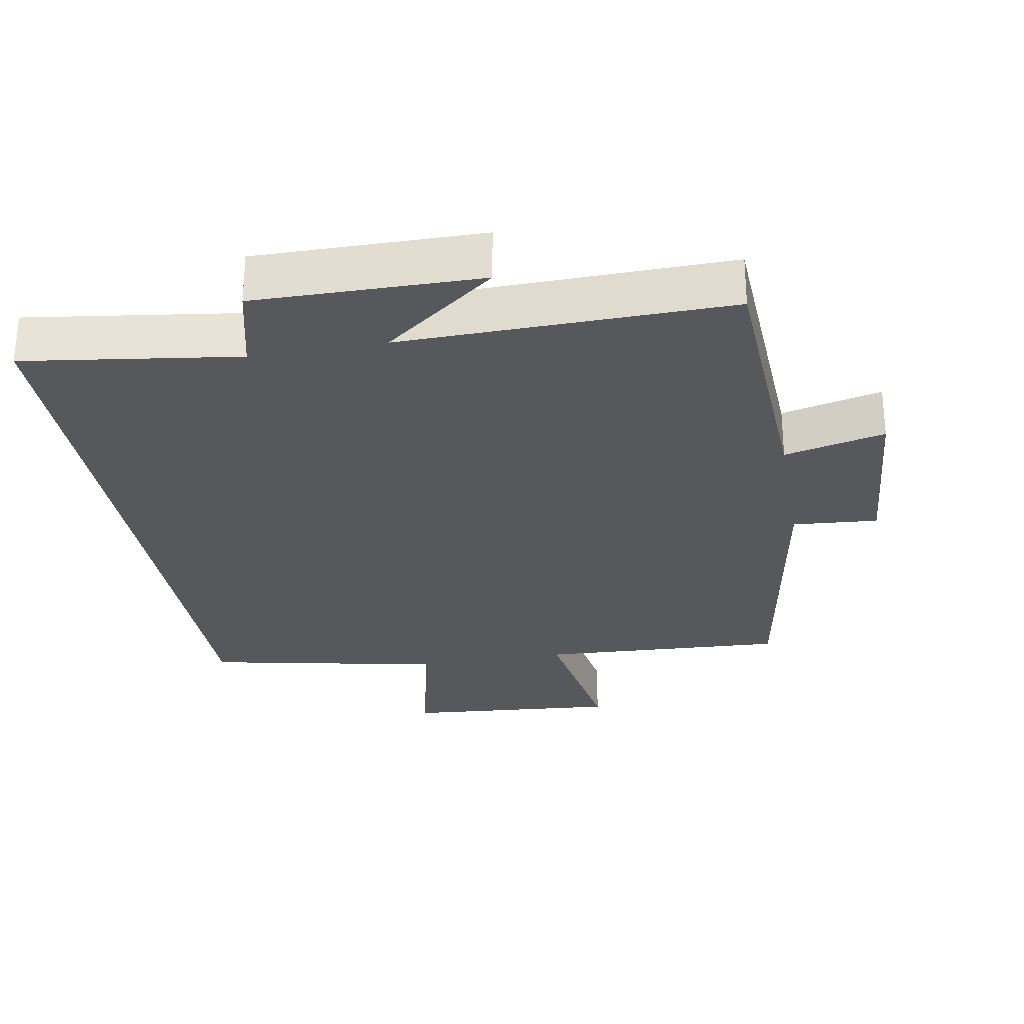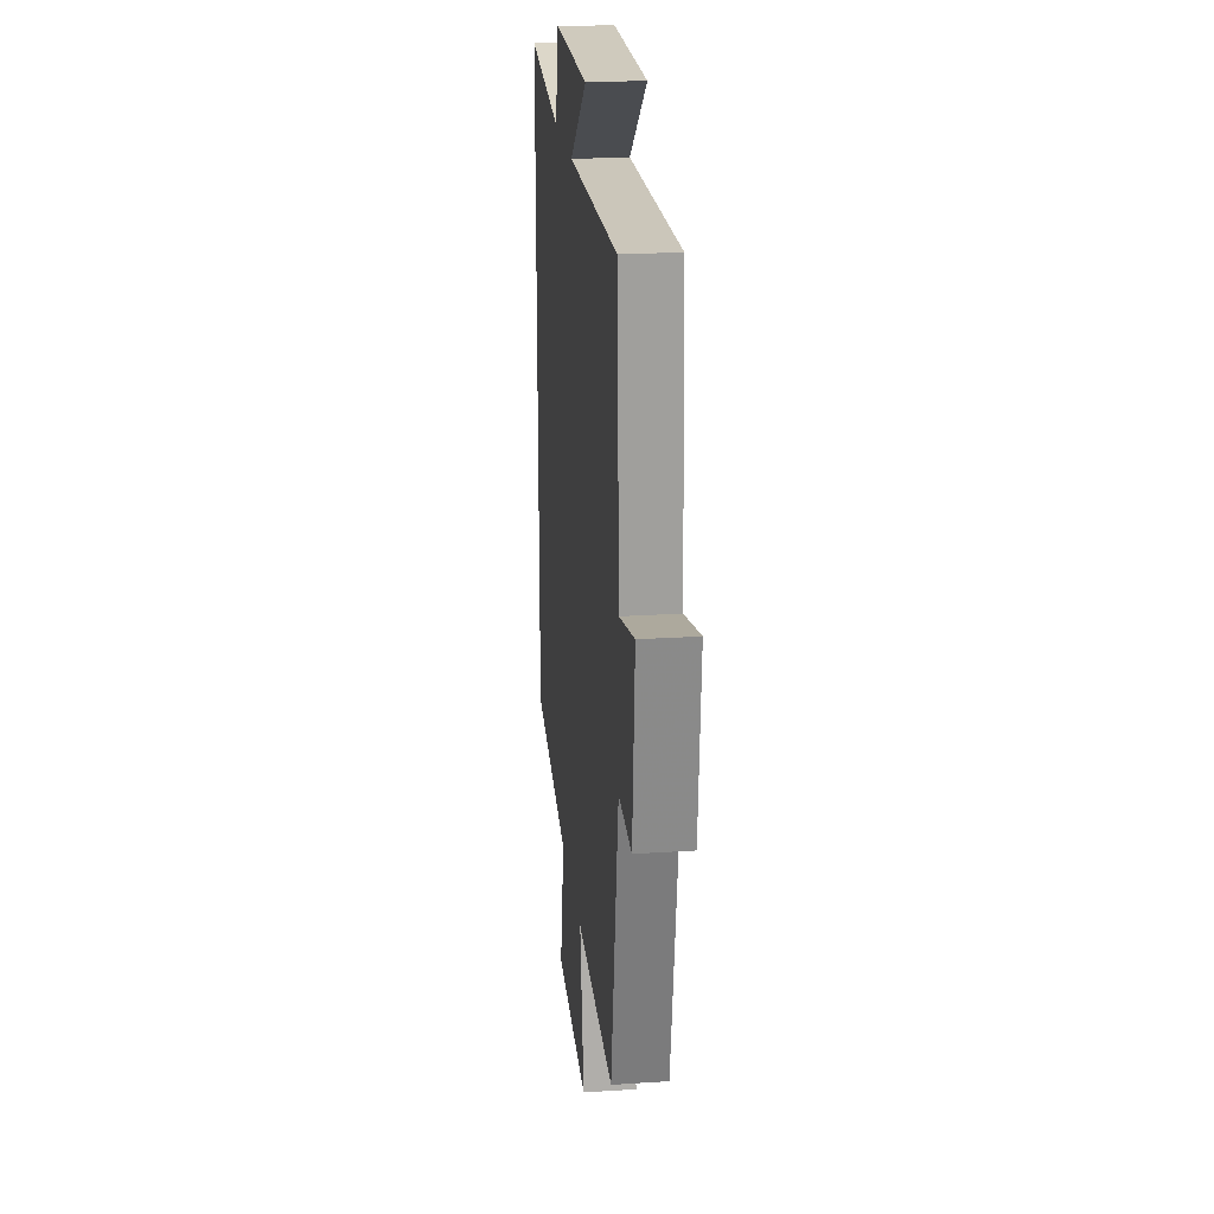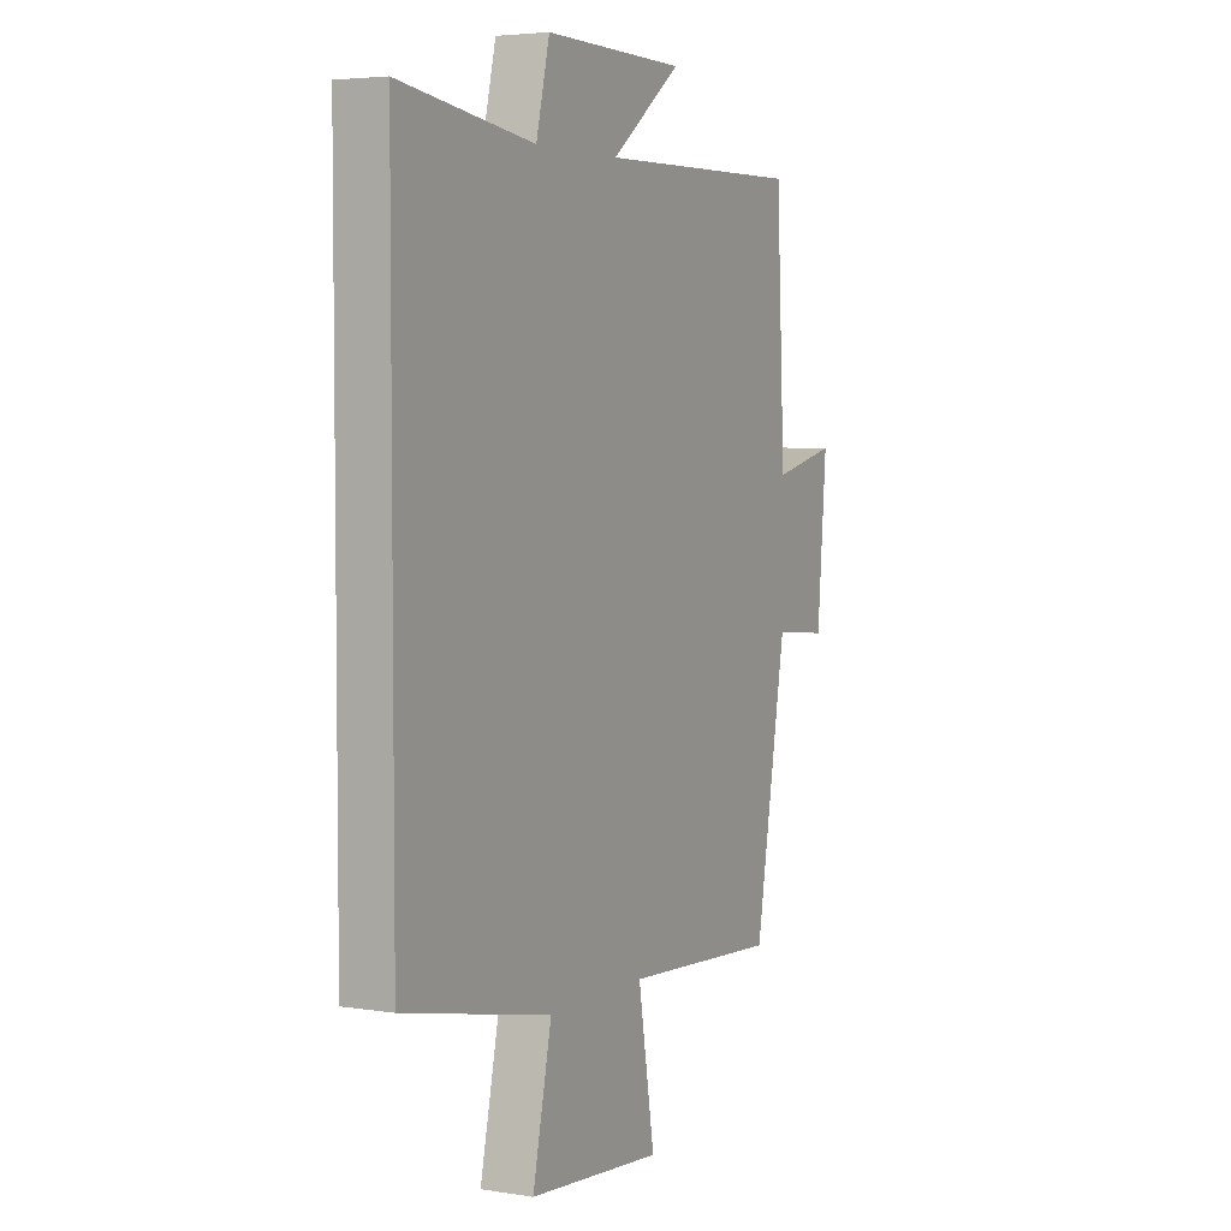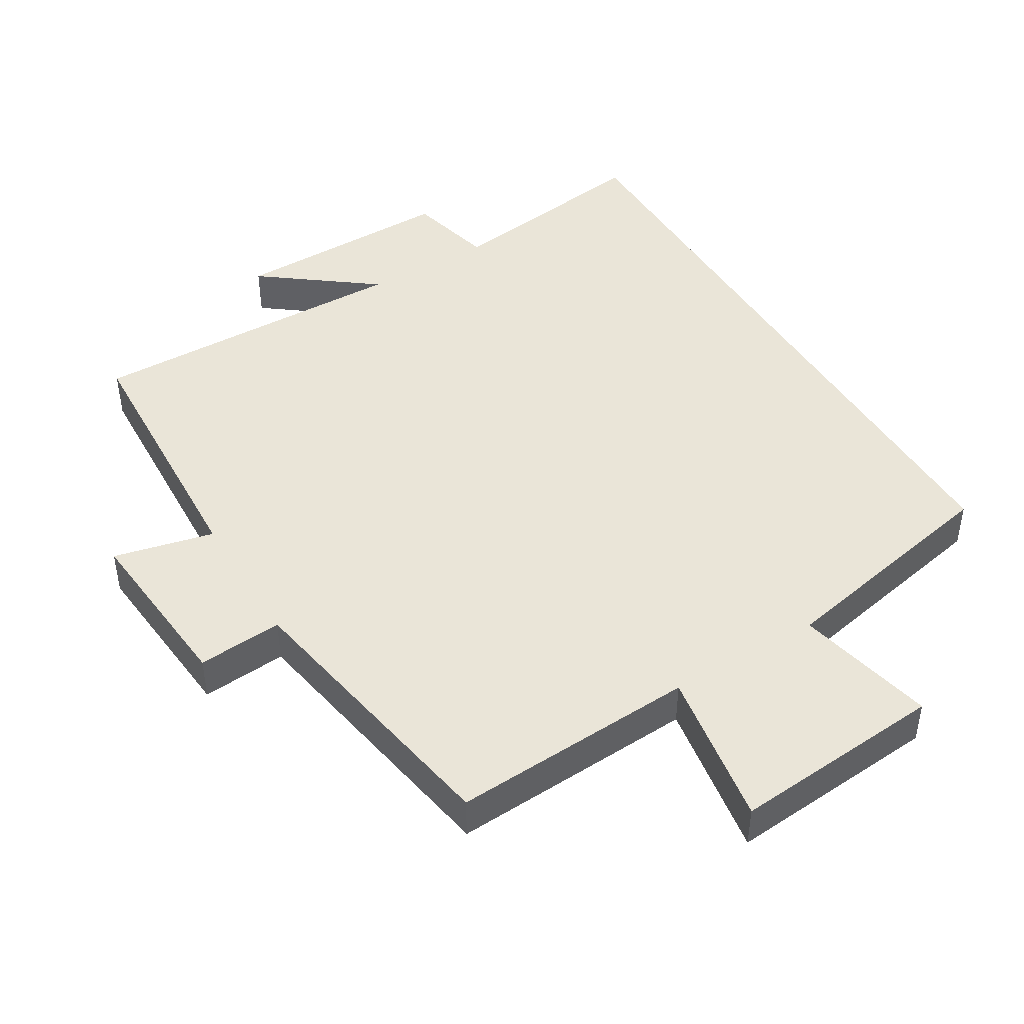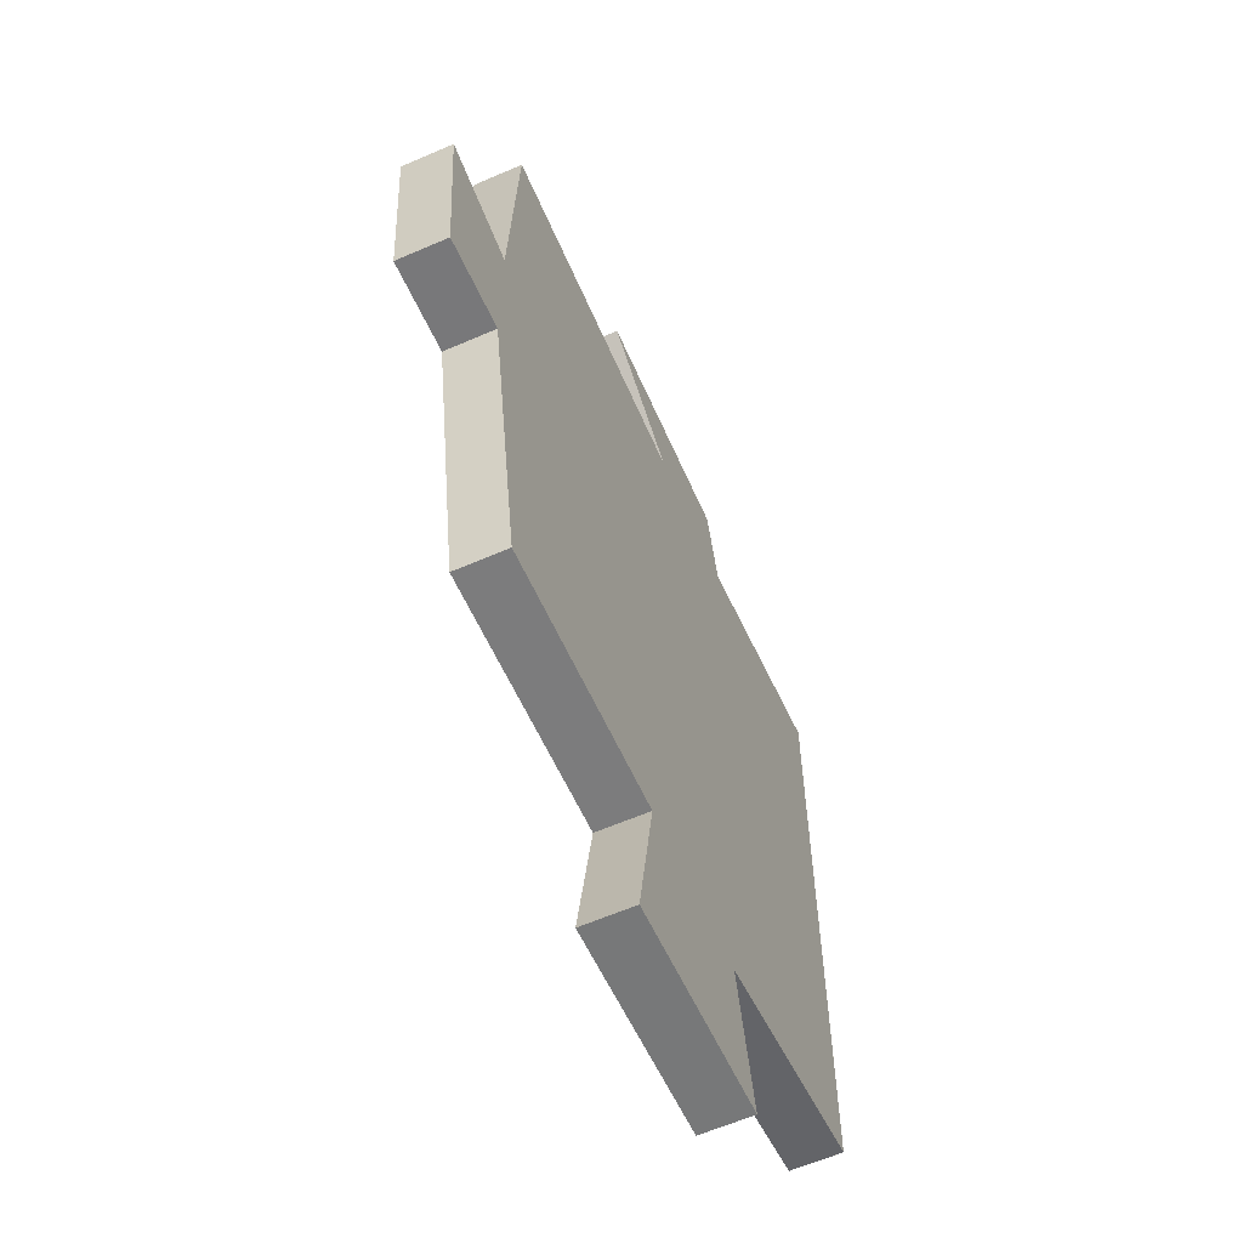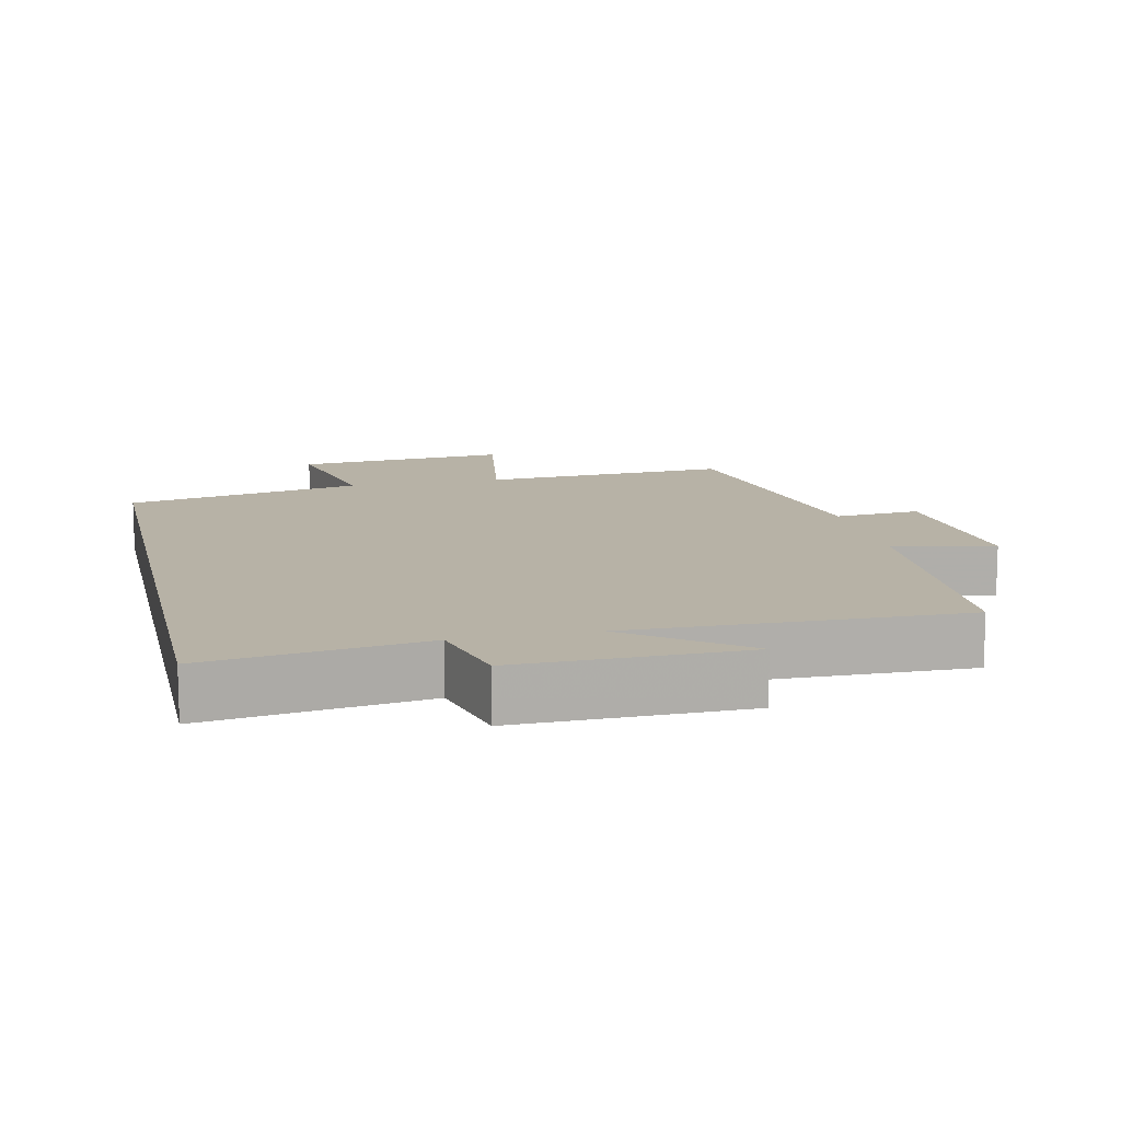
<metadata>
{"format":"obj","ext":"obj","renderer":"f3d","projection":"perspective","resolution":1024,"background":"white","views":[{"elev":-28.7,"azim":10.1,"up":"+Y"},{"elev":22.1,"azim":83.6,"up":"+Z"},{"elev":4.4,"azim":-62.7,"up":"+Z"},{"elev":45.2,"azim":148.9,"up":"+Y"},{"elev":-61.6,"azim":113.8,"up":"+Z"},{"elev":12.3,"azim":-12.6,"up":"+Y"}]}
</metadata>
<code>
v -0.5 0.07 -0.43
v -0.5 0.07 0.544
v -0.189 0.07 0.5
v -0.158 0.07 0.628
v 0.168 0.07 0.624
v 0.005 0.07 0.5
v 0.48 0.07 0.508
v 0.5 0.07 0.112
v 0.646 0.07 0.146
v 0.624 0.07 -0.112
v 0.5 0.07 -0.102
v 0.428 0.07 -0.52
v 0.07 0.07 -0.5
v 0.108 0.07 -0.73
v -0.202 0.07 -0.704
v -0.158 0.07 -0.5
v -0.5 0 -0.43
v -0.5 0 0.544
v -0.189 0 0.5
v -0.158 0 0.628
v 0.168 0 0.624
v 0.005 0 0.5
v 0.48 0 0.508
v 0.5 0 0.112
v 0.646 0 0.146
v 0.624 0 -0.112
v 0.5 0 -0.102
v 0.428 0 -0.52
v 0.07 0 -0.5
v 0.108 0 -0.73
v -0.202 0 -0.704
v -0.158 0 -0.5
f 13 14 15 16
f 13 16 1 2
f 11 12 13 2
f 8 9 10 11
f 6 7 8 11
f 3 4 5 6
f 3 6 11
f 2 3 11
f 32 31 30 29
f 18 17 32 29
f 18 29 28 27
f 27 26 25 24
f 27 24 23 22
f 22 21 20 19
f 27 22 19
f 27 19 18
f 1 17 18 2
f 2 18 19 3
f 3 19 20 4
f 4 20 21 5
f 5 21 22 6
f 6 22 23 7
f 7 23 24 8
f 8 24 25 9
f 9 25 26 10
f 10 26 27 11
f 11 27 28 12
f 12 28 29 13
f 13 29 30 14
f 14 30 31 15
f 15 31 32 16
f 16 32 17 1

</code>
